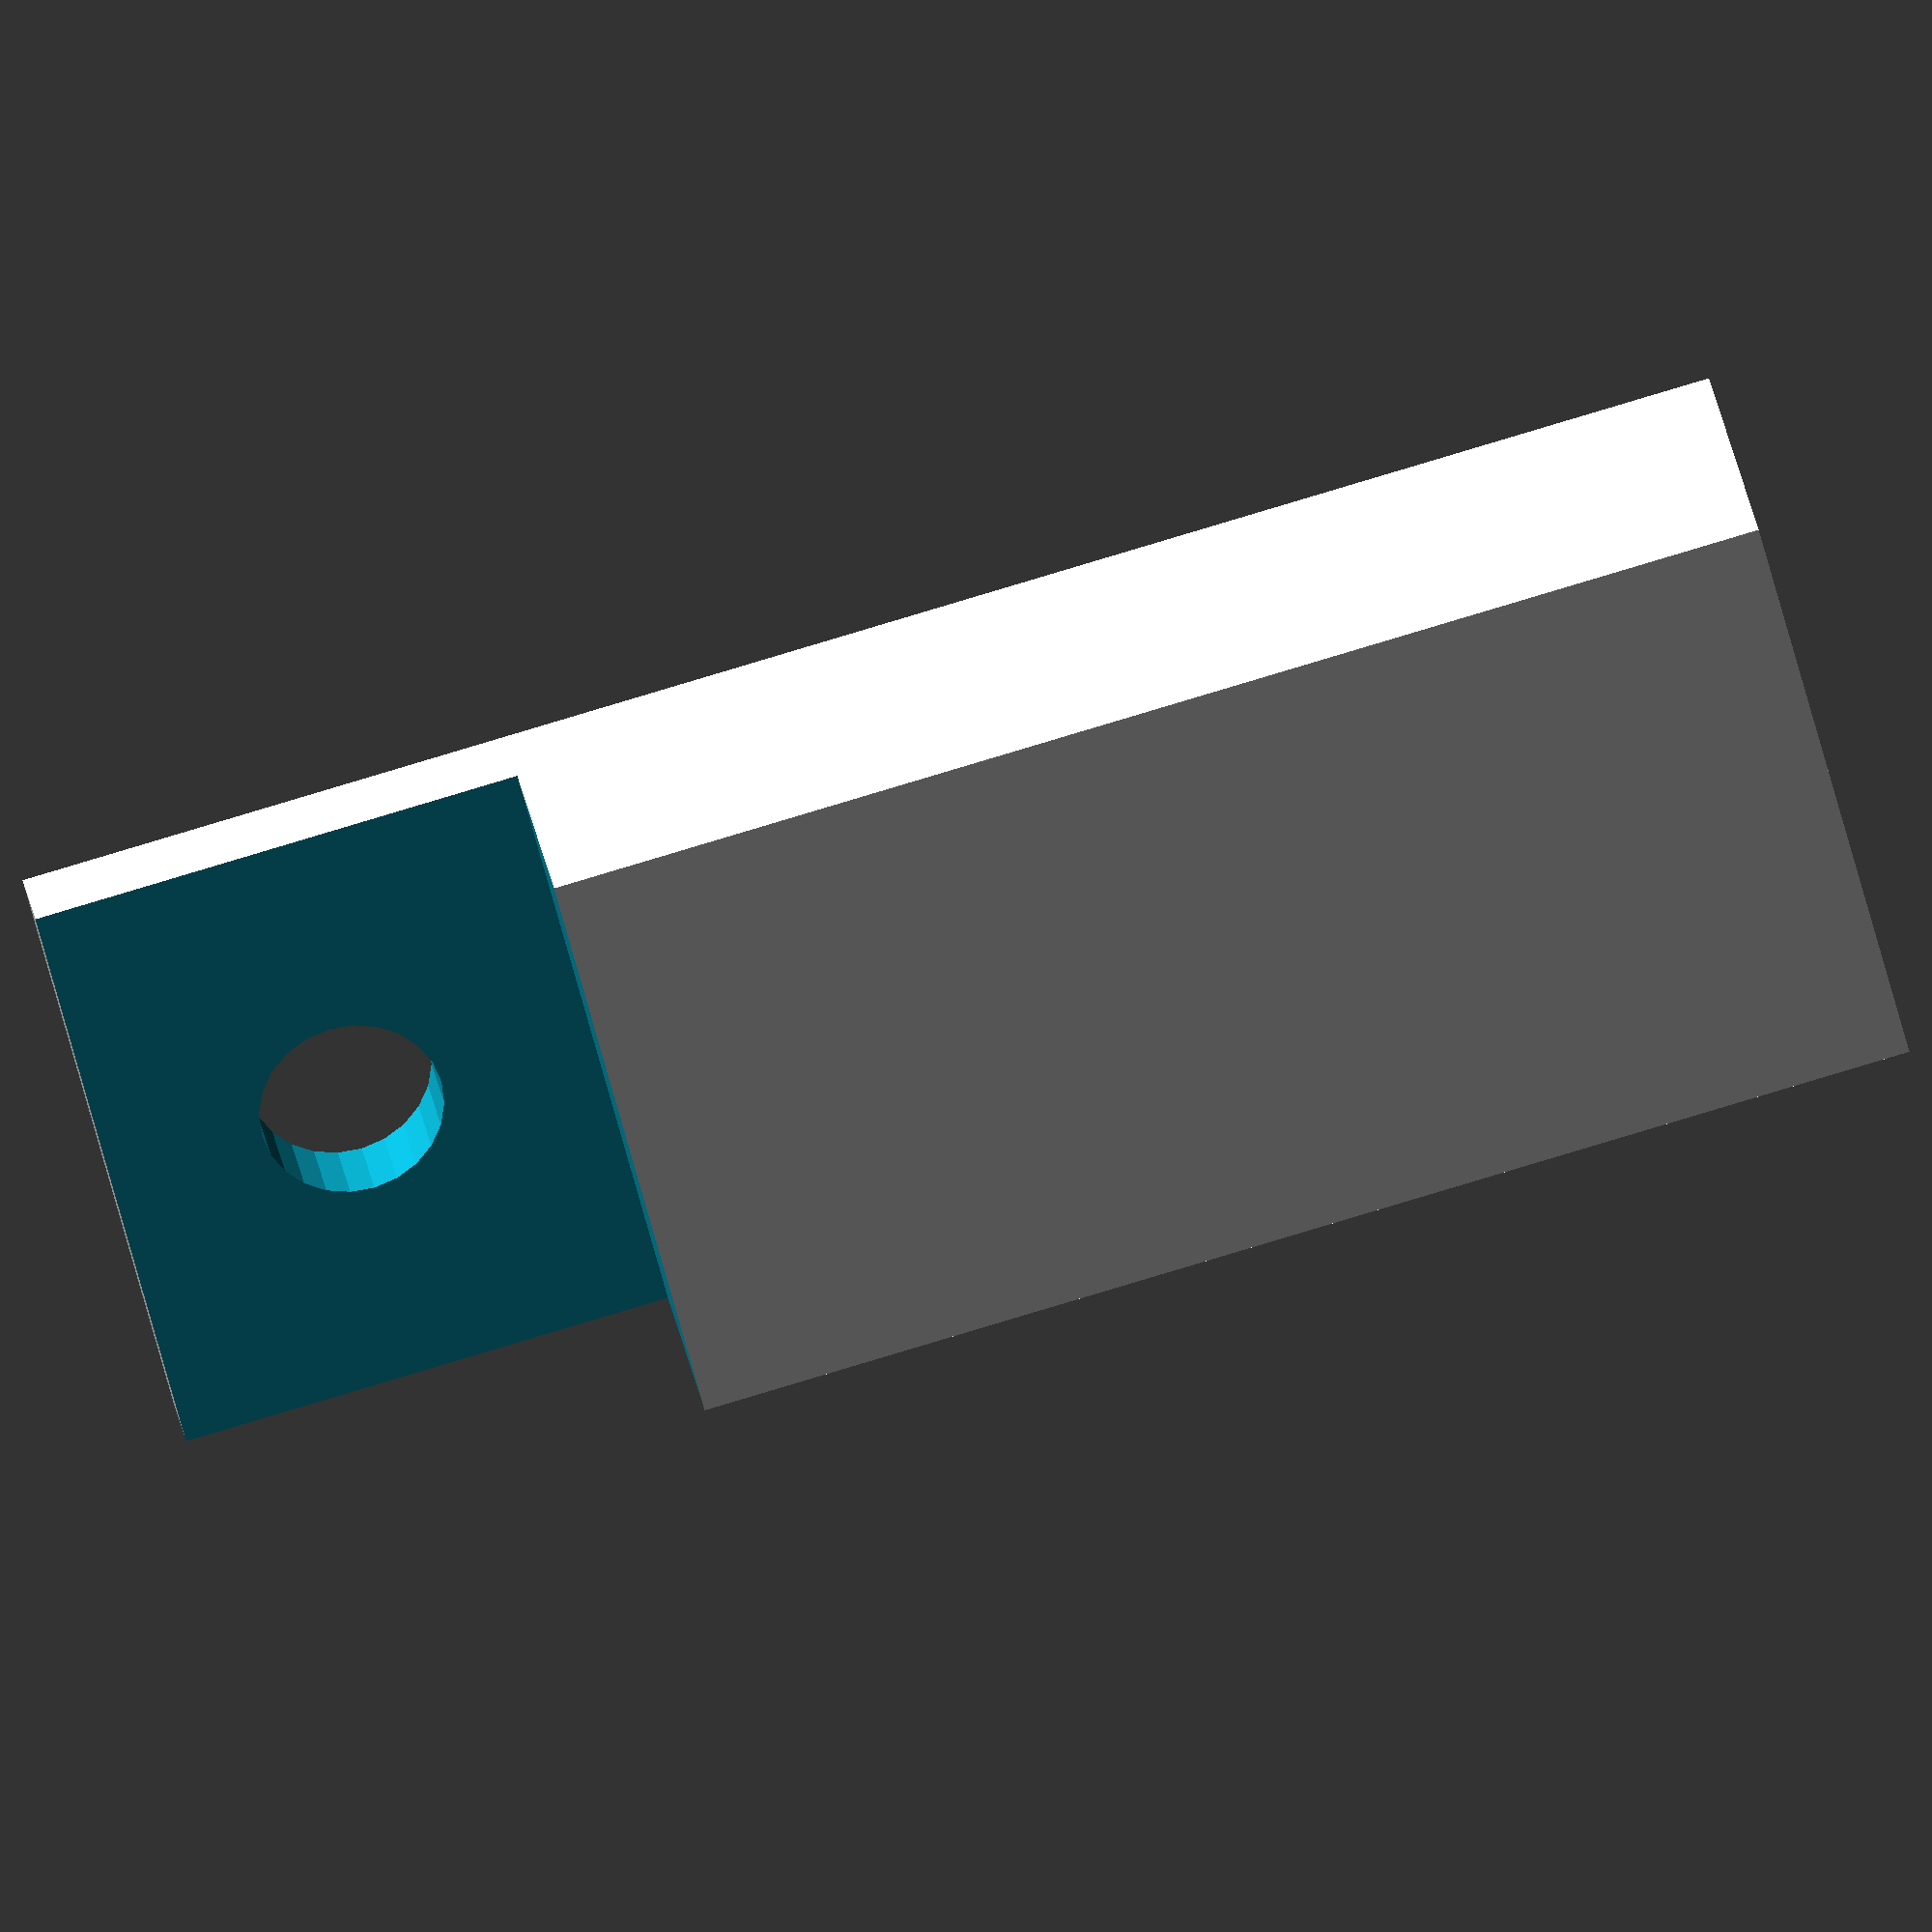
<openscad>
head_diameter = 7.32;
head_radius = head_diameter / 2;
head_height = 4.3;
arm_height = 1.6;
arm_length = 20;
offset=0.1;
wire_diameter=2.73;
wire_radius = 0.5*wire_diameter;


wall_width = 2;
give = 0.5;

component_width = head_diameter + 2*give + 2*wall_width;
component_height = arm_height + 2*give + 2*wall_width;
component_length = 35;

rotate(-90, [0,1,0]){
difference(){
	cube([component_length, component_width, component_height]);
	translate([-offset, wall_width, wall_width]){
		cube([
			arm_length+offset+give,
			head_diameter+2*give,
			arm_height+2*give
		]);
	}
	translate([head_radius, 0.5*component_width, arm_height+2*give]){
		cylinder(r=head_radius+give, h=component_height, $fs=0.5);
	}
	translate([component_length-(10),-offset,-offset]){
		cube([component_length, component_width+2*offset, component_height-arm_height]);
		translate([5,0.5*component_width+offset,0]){
			cylinder(r=wire_radius+give, h=component_height+2*offset, $fs=0.5);
		}
	}
}

}
</openscad>
<views>
elev=273.0 azim=301.6 roll=73.4 proj=o view=solid
</views>
